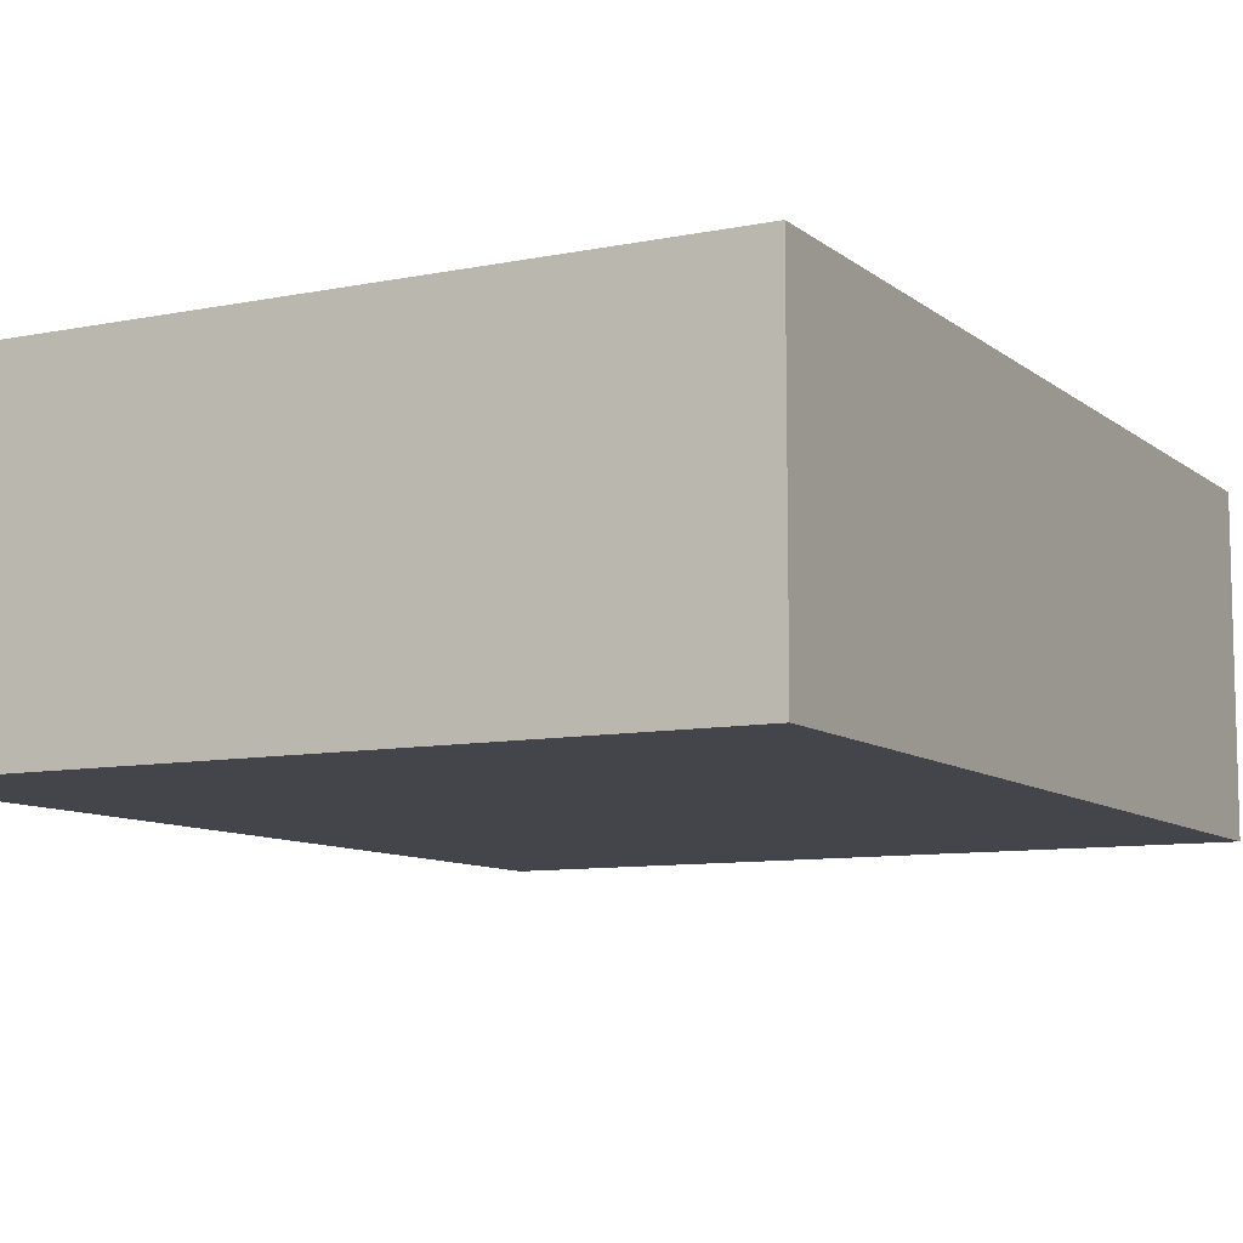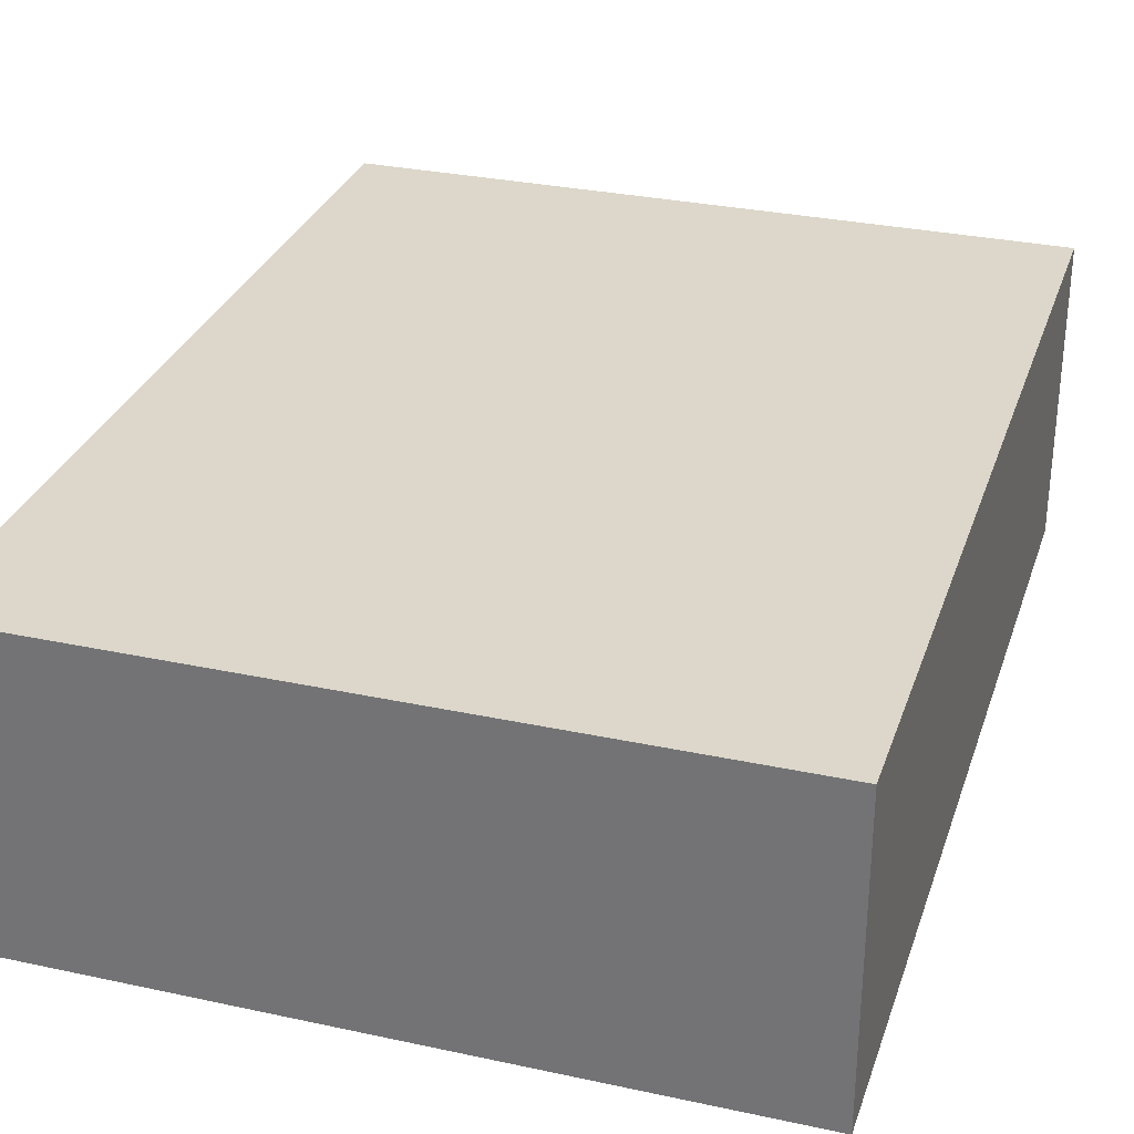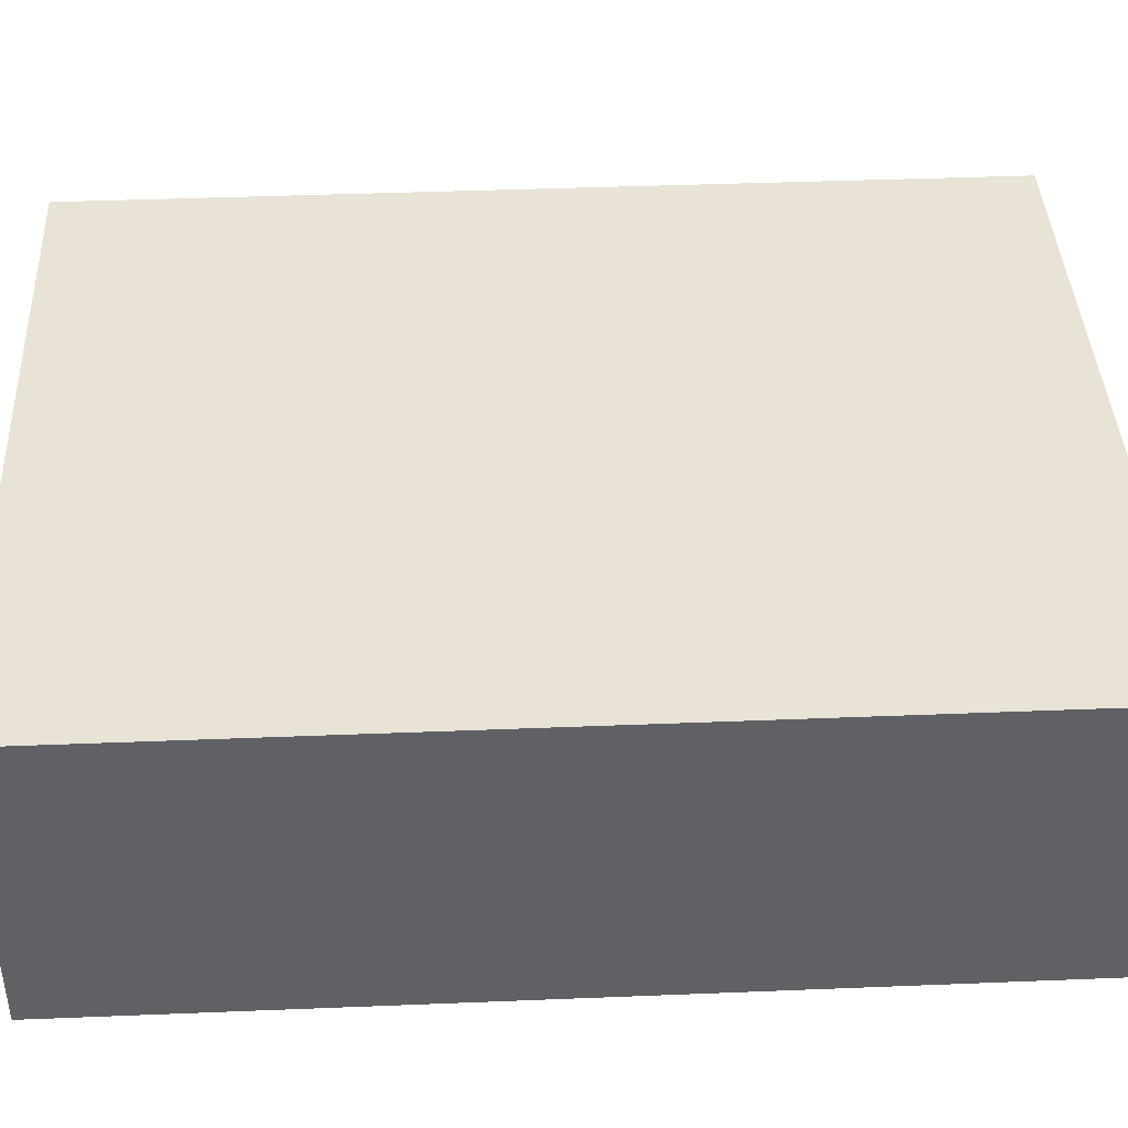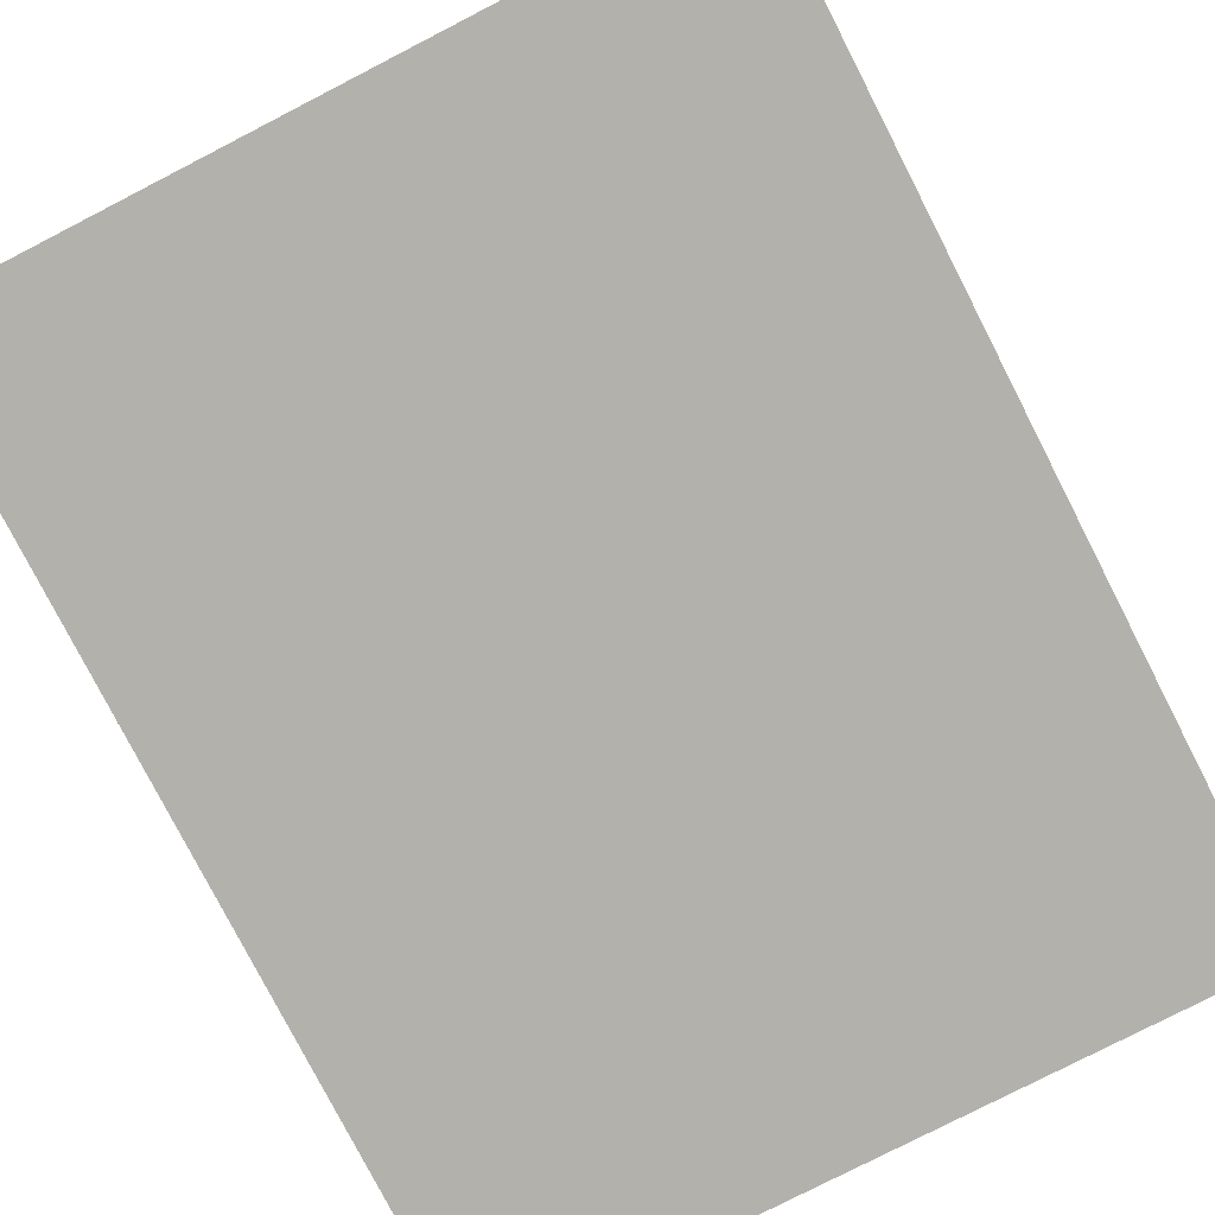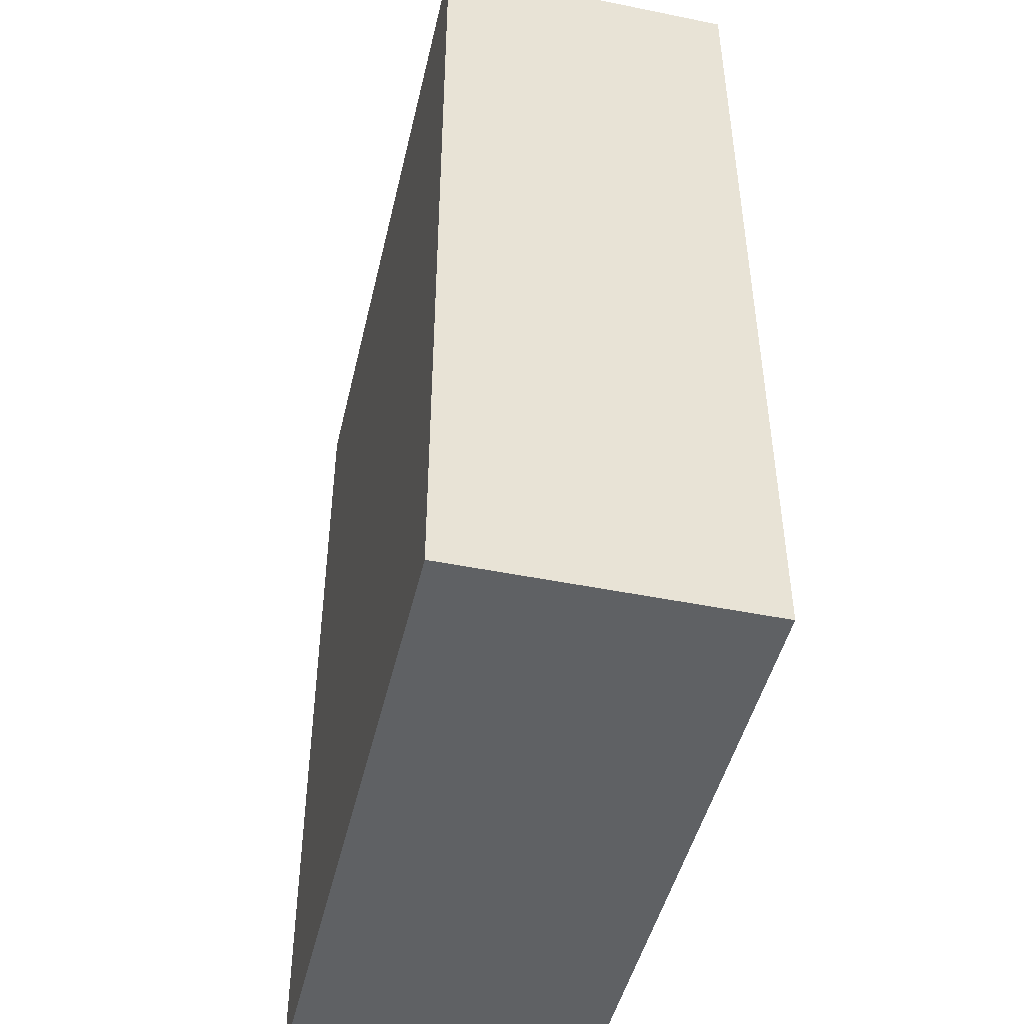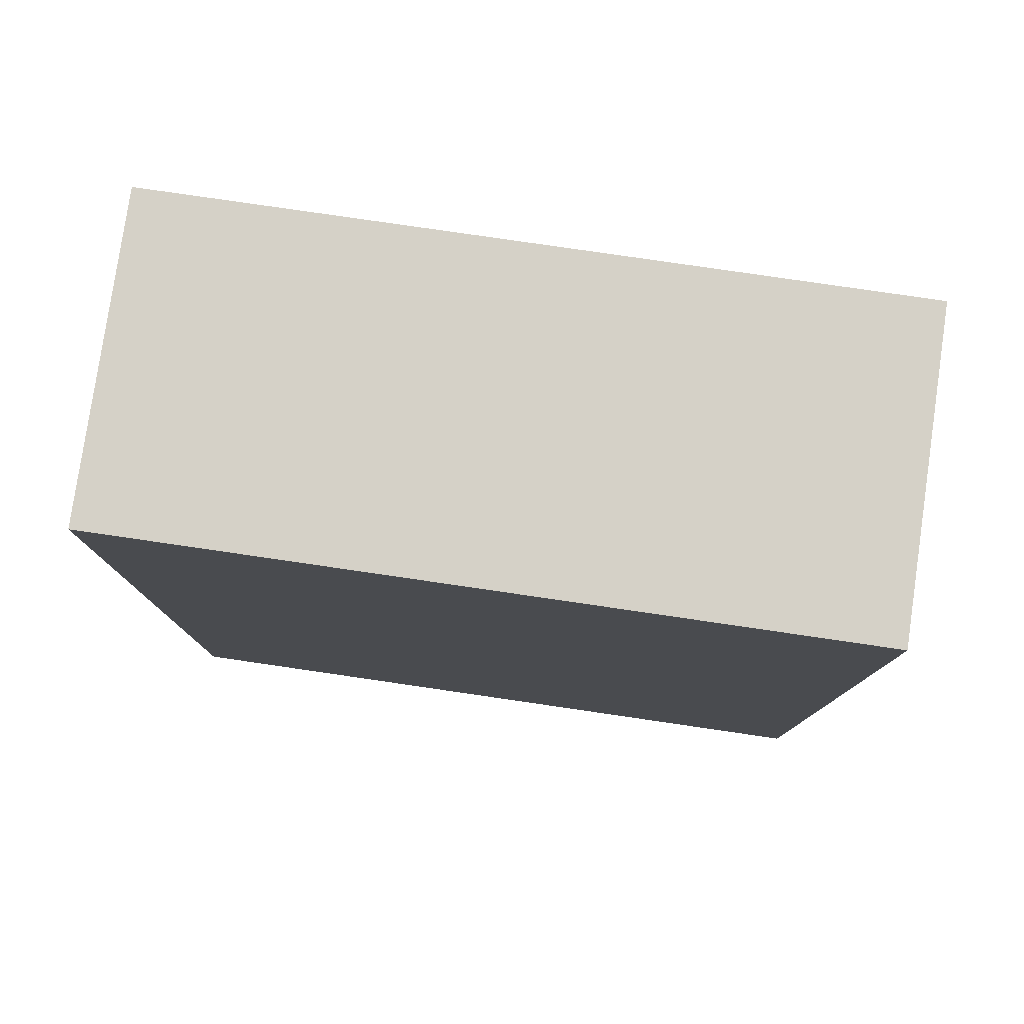
<metadata>
{"format":"obj","ext":"obj","renderer":"f3d","projection":"perspective","resolution":1024,"background":"white","views":[{"elev":-9.2,"azim":28.1,"up":"+Y"},{"elev":30.4,"azim":17.3,"up":"+Y"},{"elev":41.0,"azim":-92.8,"up":"+Y"},{"elev":-79.0,"azim":27.2,"up":"+Y"},{"elev":-46.6,"azim":77.0,"up":"+Z"},{"elev":79.5,"azim":-171.7,"up":"+Z"}]}
</metadata>
<code>
o Box_tall_3_Cube.012
v -0.5 0 4
v -0.5 0 3
v 0.5 0 3
v 0.5 0 4
v -0.5 1.5 4
v -0.5 1.5 3
v 0.5 1.5 3
v 0.5 1.5 4
f 5 6 2
f 6 7 3
f 7 8 4
f 8 5 1
f 1 2 3
f 8 7 6
f 1 5 2
f 2 6 3
f 3 7 4
f 4 8 1
f 4 1 3
f 5 8 6
o Box_cube_6_Cube.011
v -2.5 0 4
v -2.5 0 3
v -1.5 0 3
v -1.5 0 4
v -2.5 1 4
v -2.5 1 3
v -1.5 1 3
v -1.5 1 4
f 13 14 10
f 14 15 11
f 15 16 12
f 16 13 9
f 9 10 11
f 16 15 14
f 9 13 10
f 10 14 11
f 11 15 12
f 12 16 9
f 12 9 11
f 13 16 14
o Box_cube_5_Cube.010
v 1.5 0 4
v 1.5 0 3
v 2.5 0 3
v 2.5 0 4
v 1.5 1 4
v 1.5 1 3
v 2.5 1 3
v 2.5 1 4
f 21 22 18
f 22 23 19
f 23 24 20
f 24 21 17
f 17 18 19
f 24 23 22
f 17 21 18
f 18 22 19
f 19 23 20
f 20 24 17
f 20 17 19
f 21 24 22
o Box_slap_3_Cube.009
v 1.5 0 2
v 1.5 0 1
v 2.5 0 1
v 2.5 0 2
v 1.5 0.5 2
v 1.5 0.5 1
v 2.5 0.5 1
v 2.5 0.5 2
f 29 30 26
f 30 31 27
f 31 32 28
f 32 29 25
f 25 26 27
f 32 31 30
f 25 29 26
f 26 30 27
f 27 31 28
f 28 32 25
f 28 25 27
f 29 32 30
o Box_slap_2_Cube.008
v -2.5 0 2
v -2.5 0 1
v -1.5 0 1
v -1.5 0 2
v -2.5 0.5 2
v -2.5 0.5 1
v -1.5 0.5 1
v -1.5 0.5 2
f 37 38 34
f 38 39 35
f 39 40 36
f 40 37 33
f 33 34 35
f 40 39 38
f 33 37 34
f 34 38 35
f 35 39 36
f 36 40 33
f 36 33 35
f 37 40 38
o Box_cube_4_Cube.007
v -0.5 0 2
v -0.5 0 1
v 0.5 0 1
v 0.5 0 2
v -0.5 1 2
v -0.5 1 1
v 0.5 1 1
v 0.5 1 2
f 45 46 42
f 46 47 43
f 47 48 44
f 48 45 41
f 41 42 43
f 48 47 46
f 41 45 42
f 42 46 43
f 43 47 44
f 44 48 41
f 44 41 43
f 45 48 46
o Box_slap_1_Cube.006
v -0.5 0 0
v -0.5 0 -1
v 0.5 0 -1
v 0.5 0 0
v -0.5 0.5 0
v -0.5 0.5 -1
v 0.5 0.5 -1
v 0.5 0.5 0
f 53 54 50
f 54 55 51
f 55 56 52
f 56 53 49
f 49 50 51
f 56 55 54
f 49 53 50
f 50 54 51
f 51 55 52
f 52 56 49
f 52 49 51
f 53 56 54
o Box_cube_3_Cube.005
v -2.5 0 0
v -2.5 0 -1
v -1.5 0 -1
v -1.5 0 0
v -2.5 1 0
v -2.5 1 -1
v -1.5 1 -1
v -1.5 1 0
f 61 62 58
f 62 63 59
f 63 64 60
f 64 61 57
f 57 58 59
f 64 63 62
f 57 61 58
f 58 62 59
f 59 63 60
f 60 64 57
f 60 57 59
f 61 64 62
o Box_cube_2_Cube.004
v 1.5 0 0
v 1.5 0 -1
v 2.5 0 -1
v 2.5 0 0
v 1.5 1 0
v 1.5 1 -1
v 2.5 1 -1
v 2.5 1 0
f 69 70 66
f 70 71 67
f 71 72 68
f 72 69 65
f 65 66 67
f 72 71 70
f 65 69 66
f 66 70 67
f 67 71 68
f 68 72 65
f 68 65 67
f 69 72 70
o Box_tall_2_Cube.003
v 1.5 0 -2
v 1.5 0 -3
v 2.5 0 -3
v 2.5 0 -2
v 1.5 1.5 -2
v 1.5 1.5 -3
v 2.5 1.5 -3
v 2.5 1.5 -2
f 77 78 74
f 78 79 75
f 79 80 76
f 80 77 73
f 73 74 75
f 80 79 78
f 73 77 74
f 74 78 75
f 75 79 76
f 76 80 73
f 76 73 75
f 77 80 78
o Box_cube_1_Cube.002
v -0.5 0 -2
v -0.5 0 -3
v 0.5 0 -3
v 0.5 0 -2
v -0.5 1 -2
v -0.5 1 -3
v 0.5 1 -3
v 0.5 1 -2
f 85 86 82
f 86 87 83
f 87 88 84
f 88 85 81
f 81 82 83
f 88 87 86
f 81 85 82
f 82 86 83
f 83 87 84
f 84 88 81
f 84 81 83
f 85 88 86
o Box_tall_1_Cube.001
v -2.5 0 -2
v -2.5 0 -3
v -1.5 0 -3
v -1.5 0 -2
v -2.5 1.5 -2
v -2.5 1.5 -3
v -1.5 1.5 -3
v -1.5 1.5 -2
f 93 94 90
f 94 95 91
f 95 96 92
f 96 93 89
f 89 90 91
f 96 95 94
f 89 93 90
f 90 94 91
f 91 95 92
f 92 96 89
f 92 89 91
f 93 96 94
o Walls_Cube
v -3.5 0 5
v -3.5 0 -4
v 3.5 0 -4
v 3.5 0 5
v -3.5 3 5
v -3.5 3 -4
v 3.5 3 -4
v 3.5 3 5
f 101 97 98
f 102 98 99
f 103 99 100
f 104 100 97
f 97 100 99
f 104 101 102
f 102 101 98
f 103 102 99
f 104 103 100
f 101 104 97
f 98 97 99
f 103 104 102

</code>
